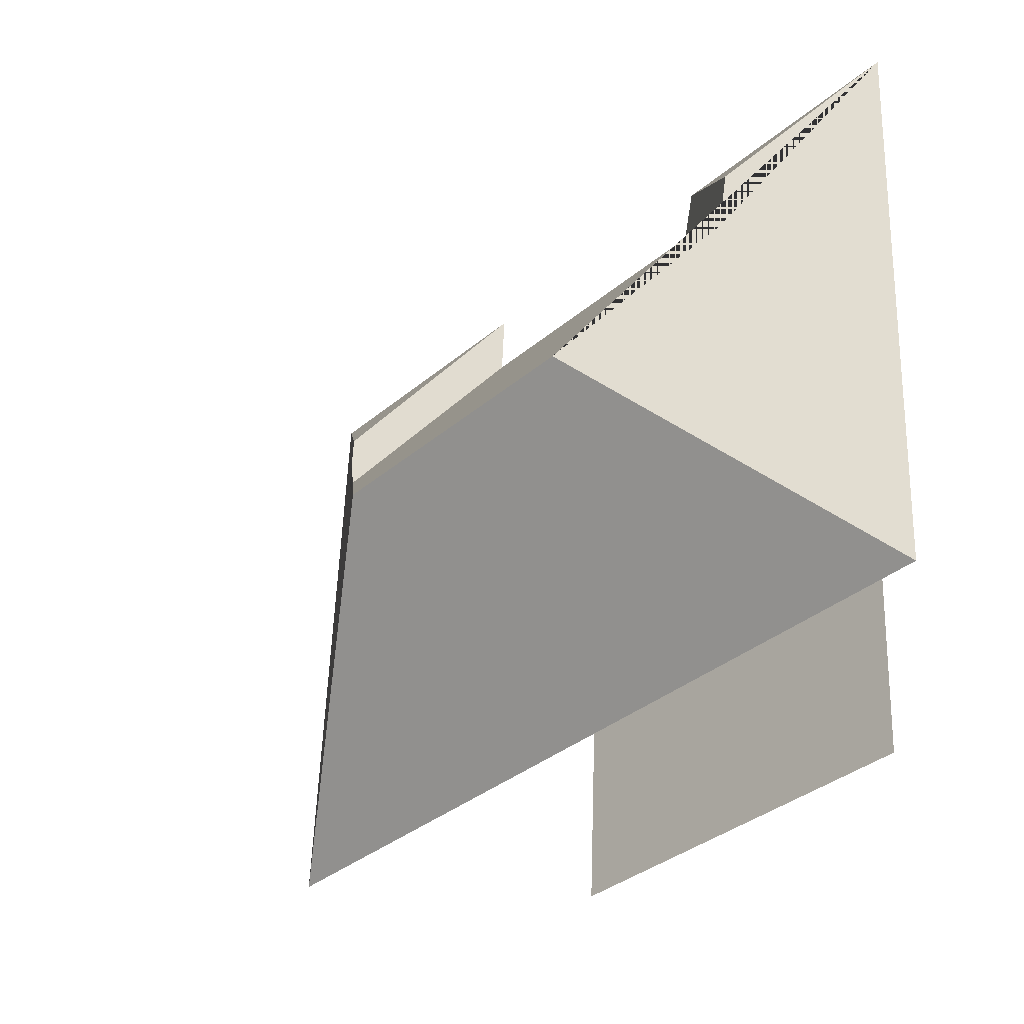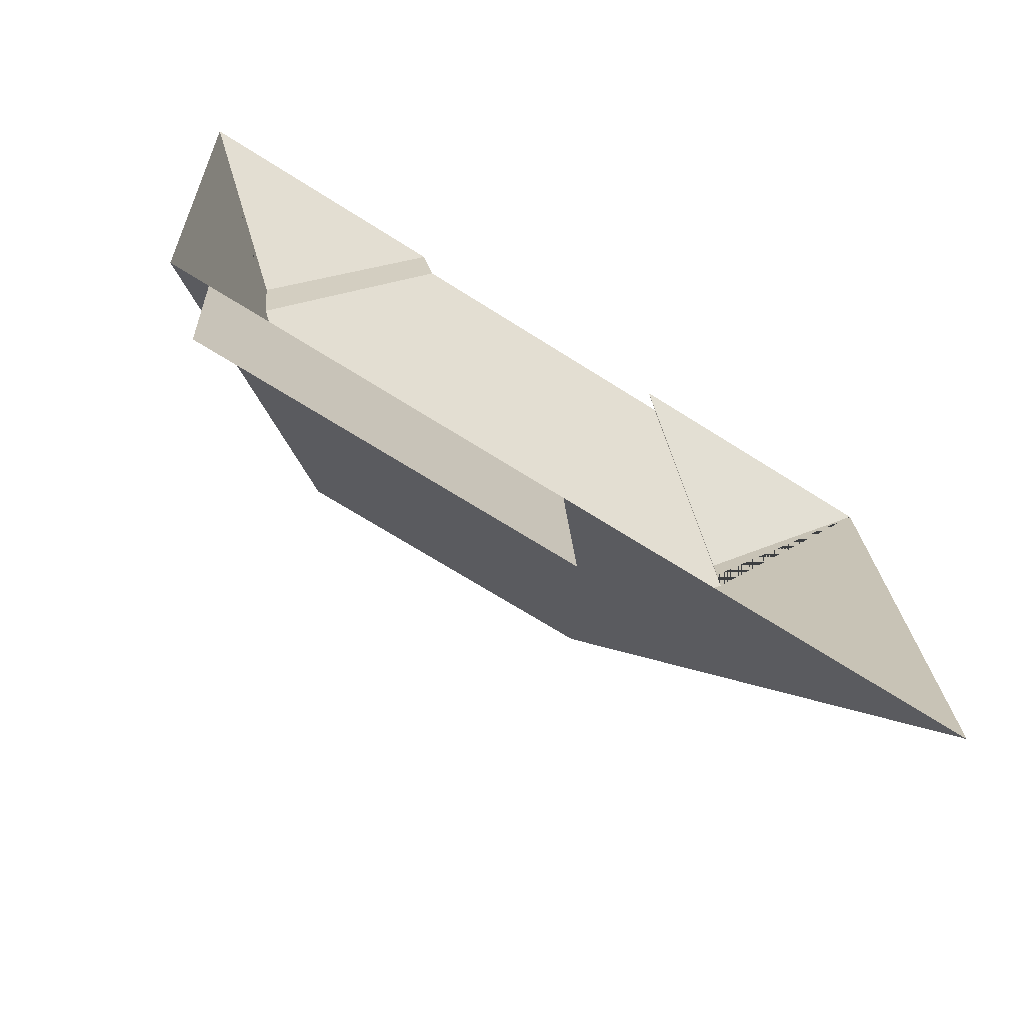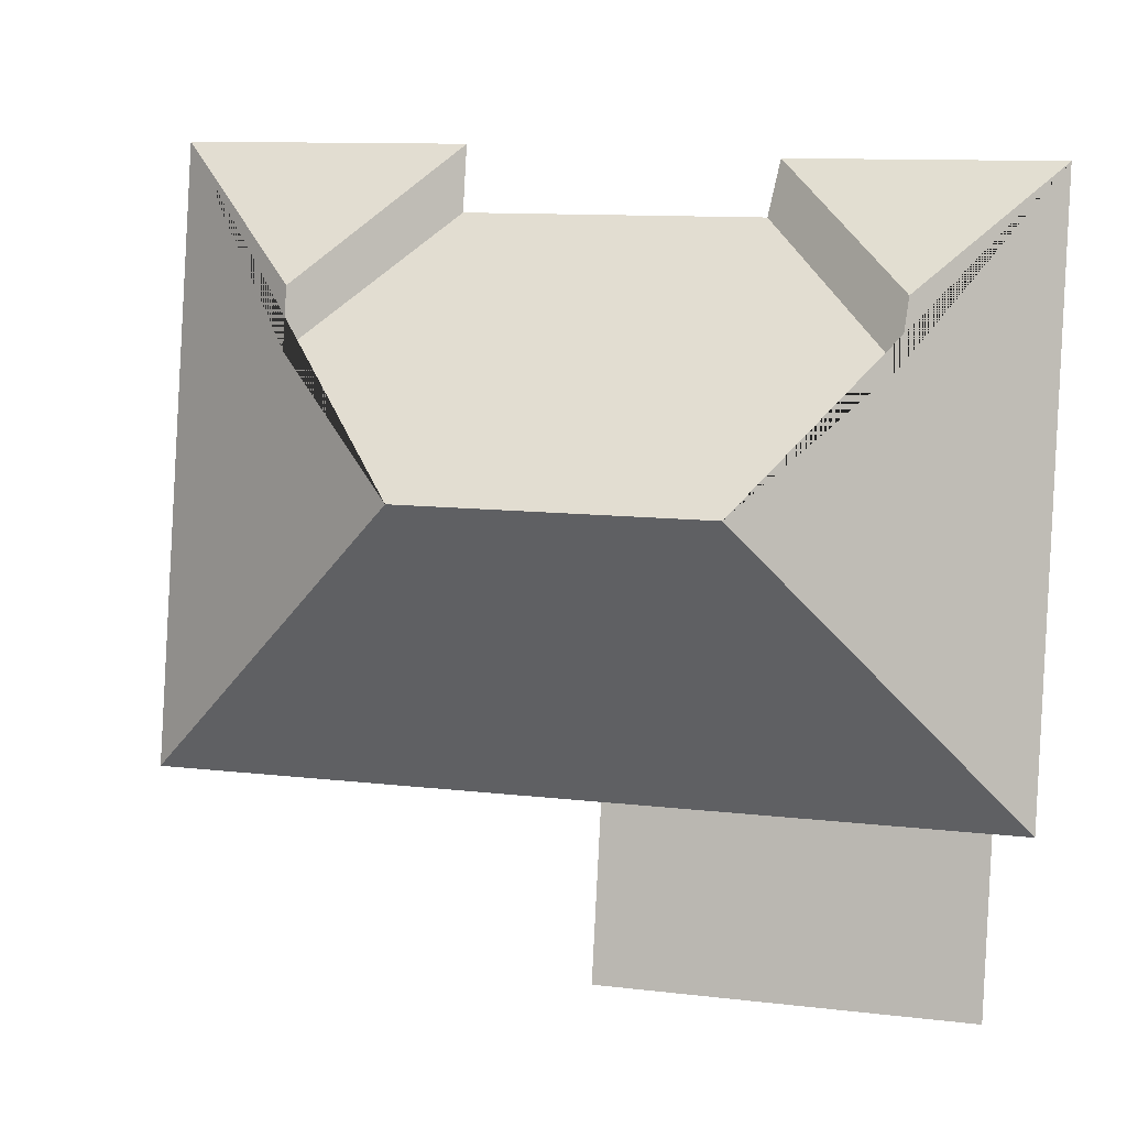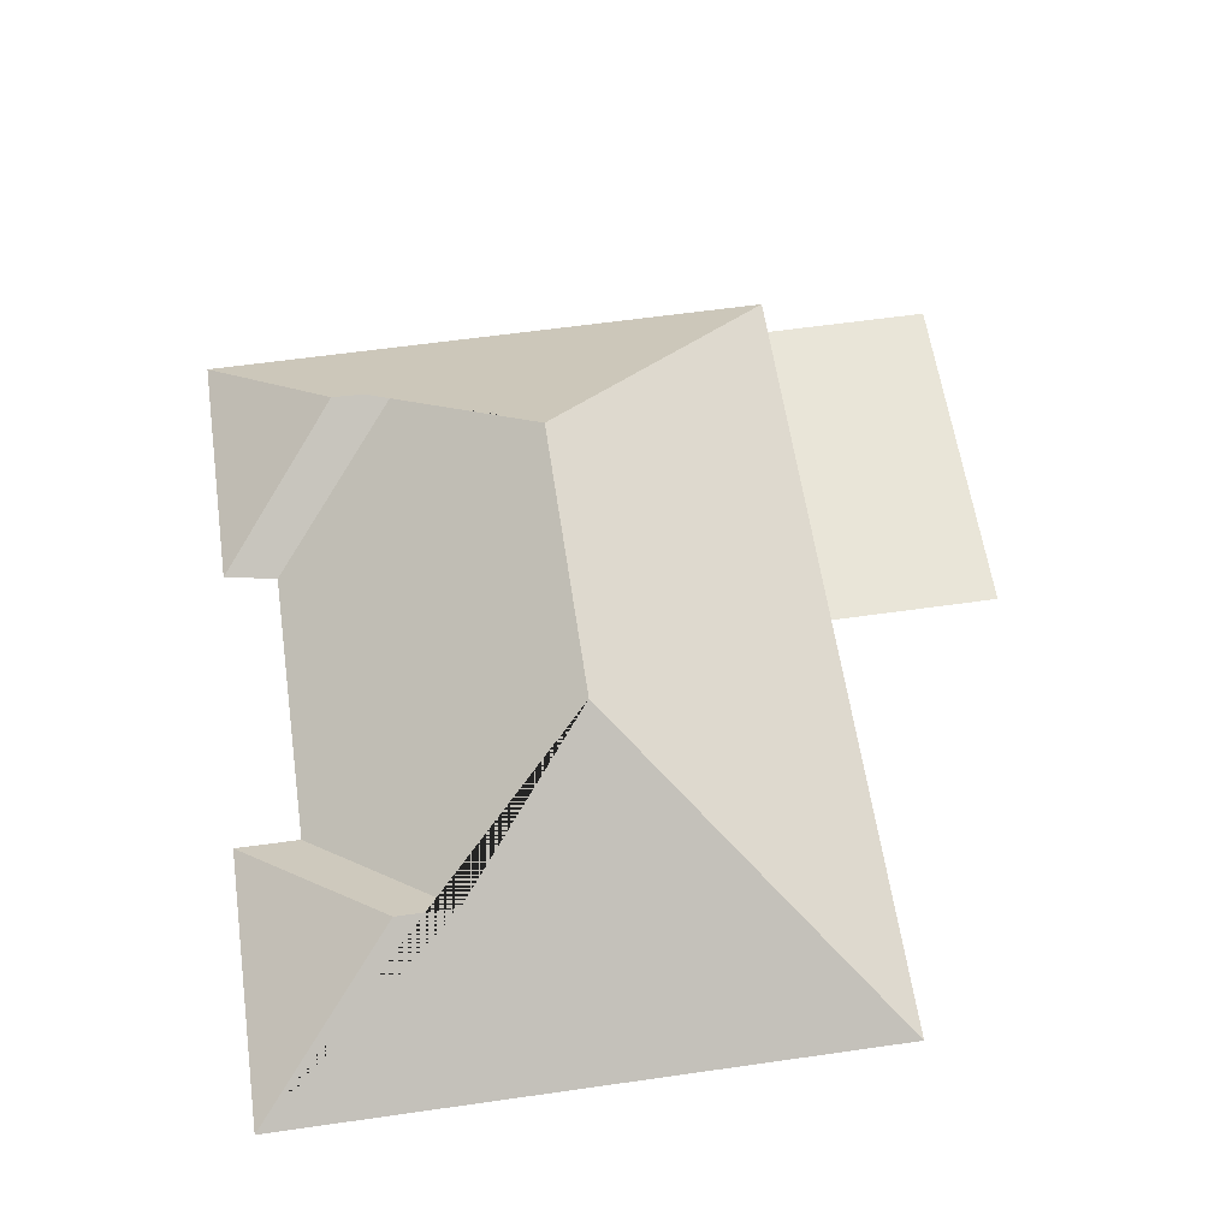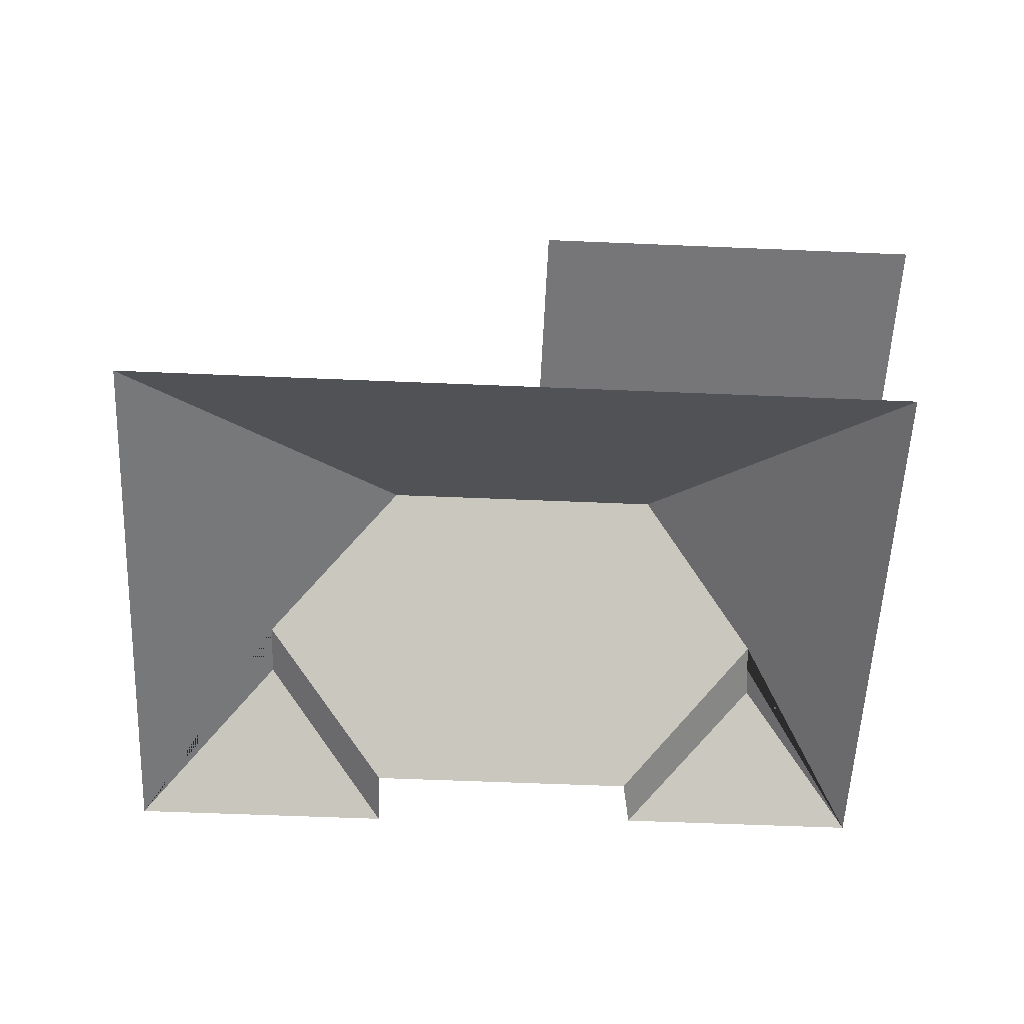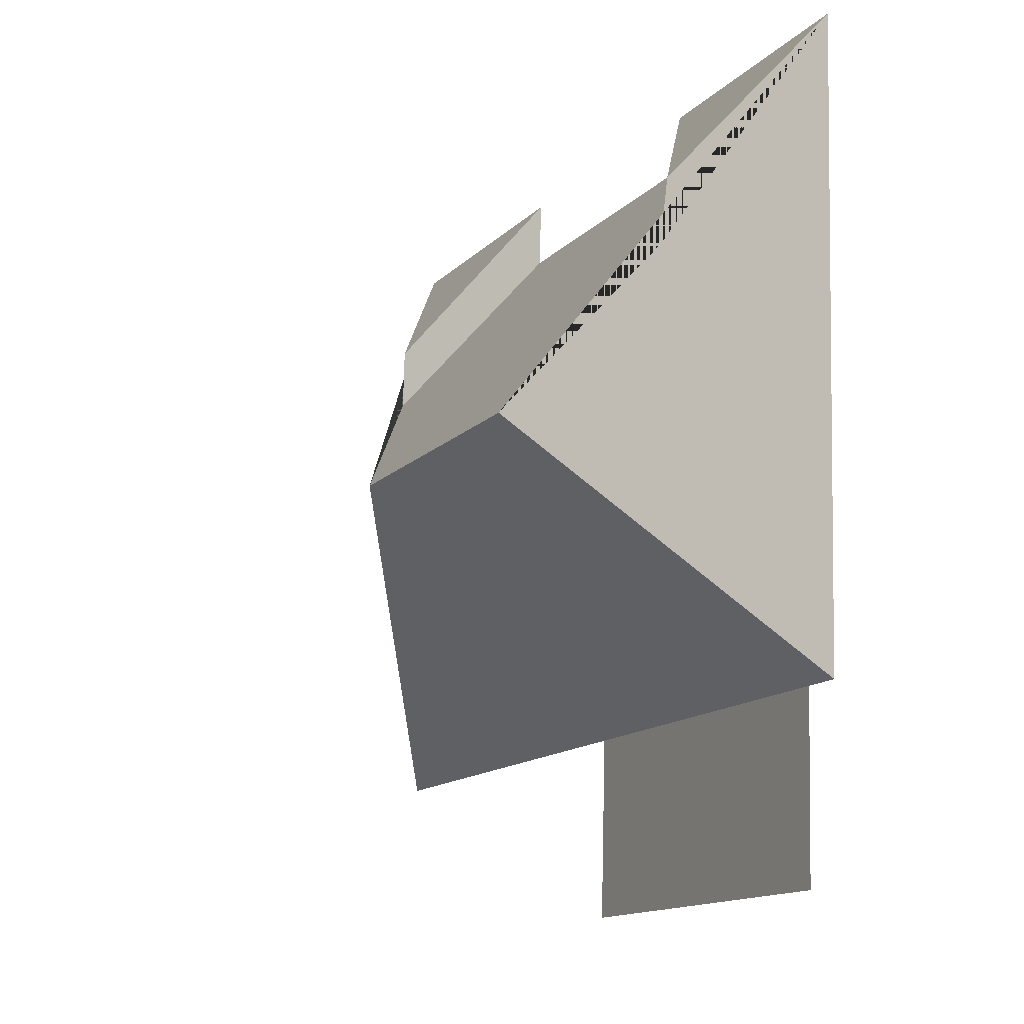
<metadata>
{"format":"obj","ext":"obj","renderer":"f3d","projection":"perspective","resolution":1024,"background":"white","views":[{"elev":-38.1,"azim":-131.1,"up":"+Z"},{"elev":-72.0,"azim":-32.8,"up":"+Z"},{"elev":-0.0,"azim":-163.5,"up":"+Z"},{"elev":59.7,"azim":78.6,"up":"+Y"},{"elev":-56.9,"azim":174.4,"up":"+Y"},{"elev":-17.0,"azim":-116.2,"up":"+Z"}]}
</metadata>
<code>
o CG10_500_040070_0014_roof
v 335.2 75 -236.7
v 323.5 75 -15.49
v 273.6 110.6 -93.53
v 272.4 110.7 -71.54
v 221.9 75 -44.48
v 220.5 75 -20.98
v 224.3 145 -146.1
v 176 75 -307.2
v 172.7 75 -245.4
v 115.4 75 -50.14
v 110.8 75 -30.71
v 114.6 145 -151.9
v 65.86 110.1 -103.7
v 62.84 108.7 -80.79
v 41.27 75 -252.5
v 44.57 75 -314.2
v 27.56 75 -253.2
v 15.93 75 -35.76
v 335.2 0 -236.7
v 323.5 0 -15.49
v 220.5 0 -20.98
v 221.9 0 -44.48
v 115.4 0 -50.14
v 110.8 0 -30.71
v 15.93 0 -35.76
v 27.56 0 -253.2
v 41.27 0 -252.5
v 44.57 0 -314.2
v 176 0 -307.2
v 172.7 0 -245.4
f 18 14 13 12 17
f 11 18 14
f 10 13 14 11
f 5 10 13 12 7 3
f 6 4 3 5
f 2 4 6
f 2 1 7 3 4
f 17 12 7 1 9 15
f 9 8 16 15

</code>
